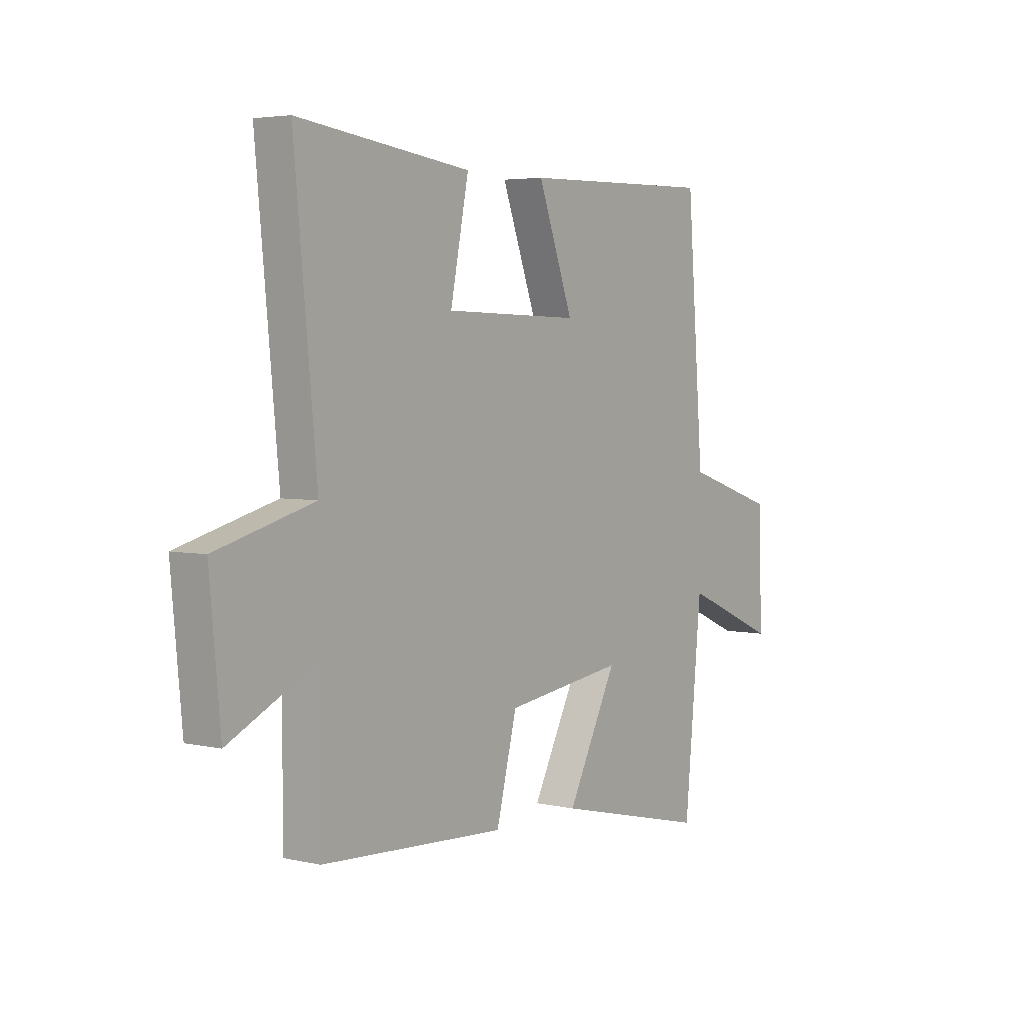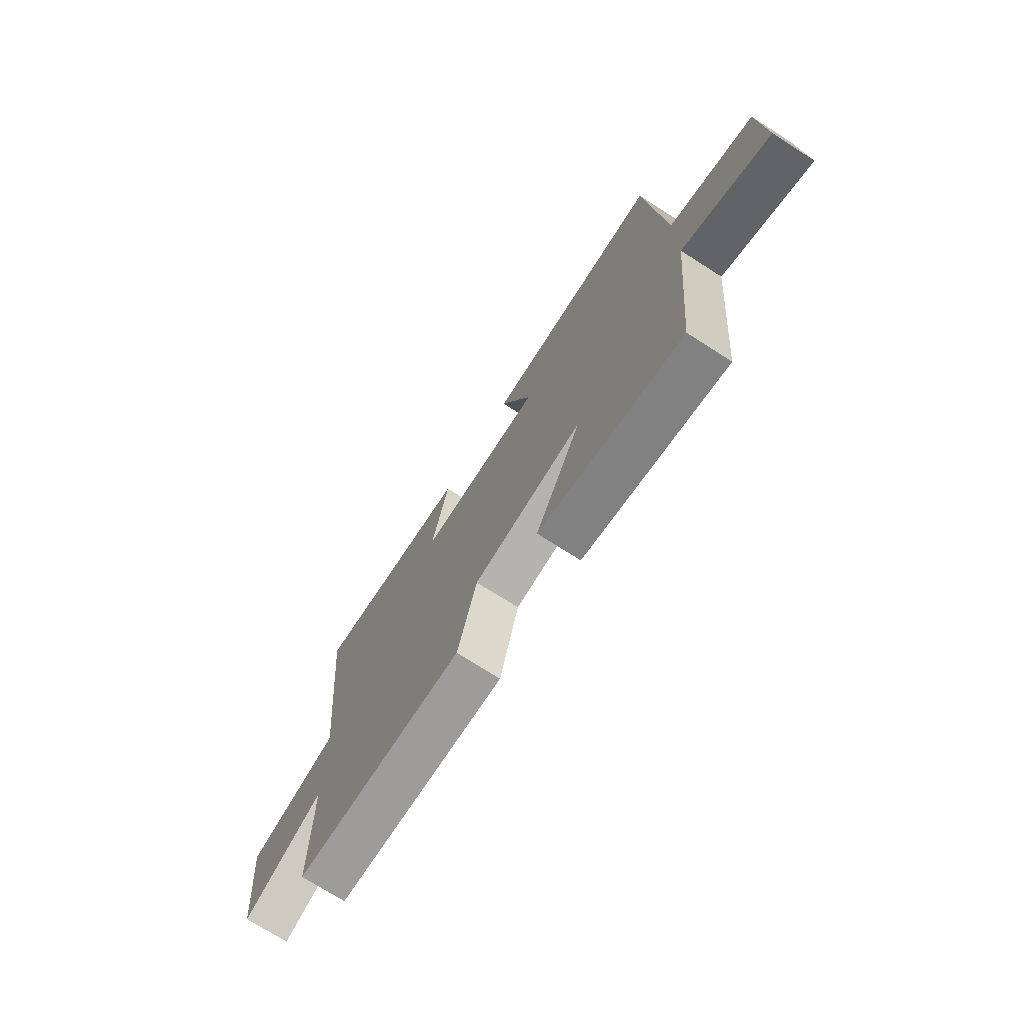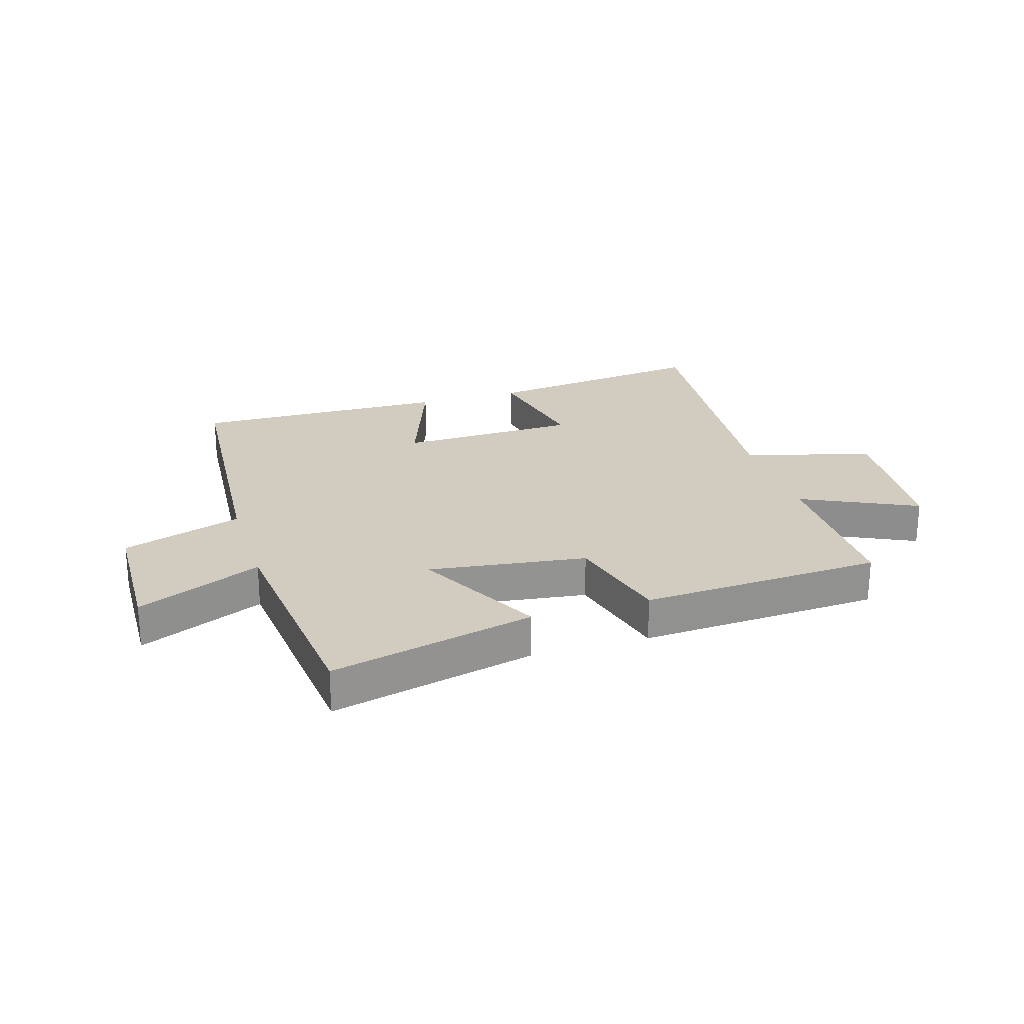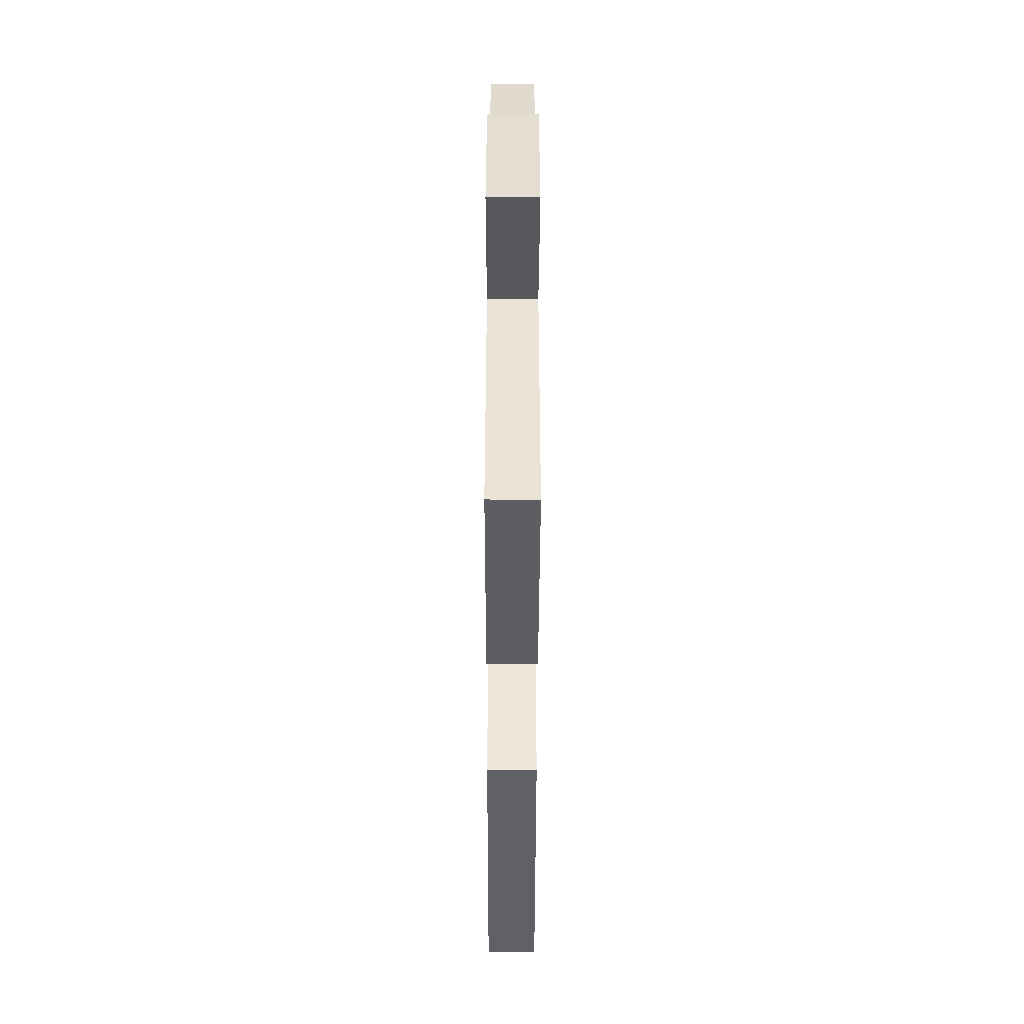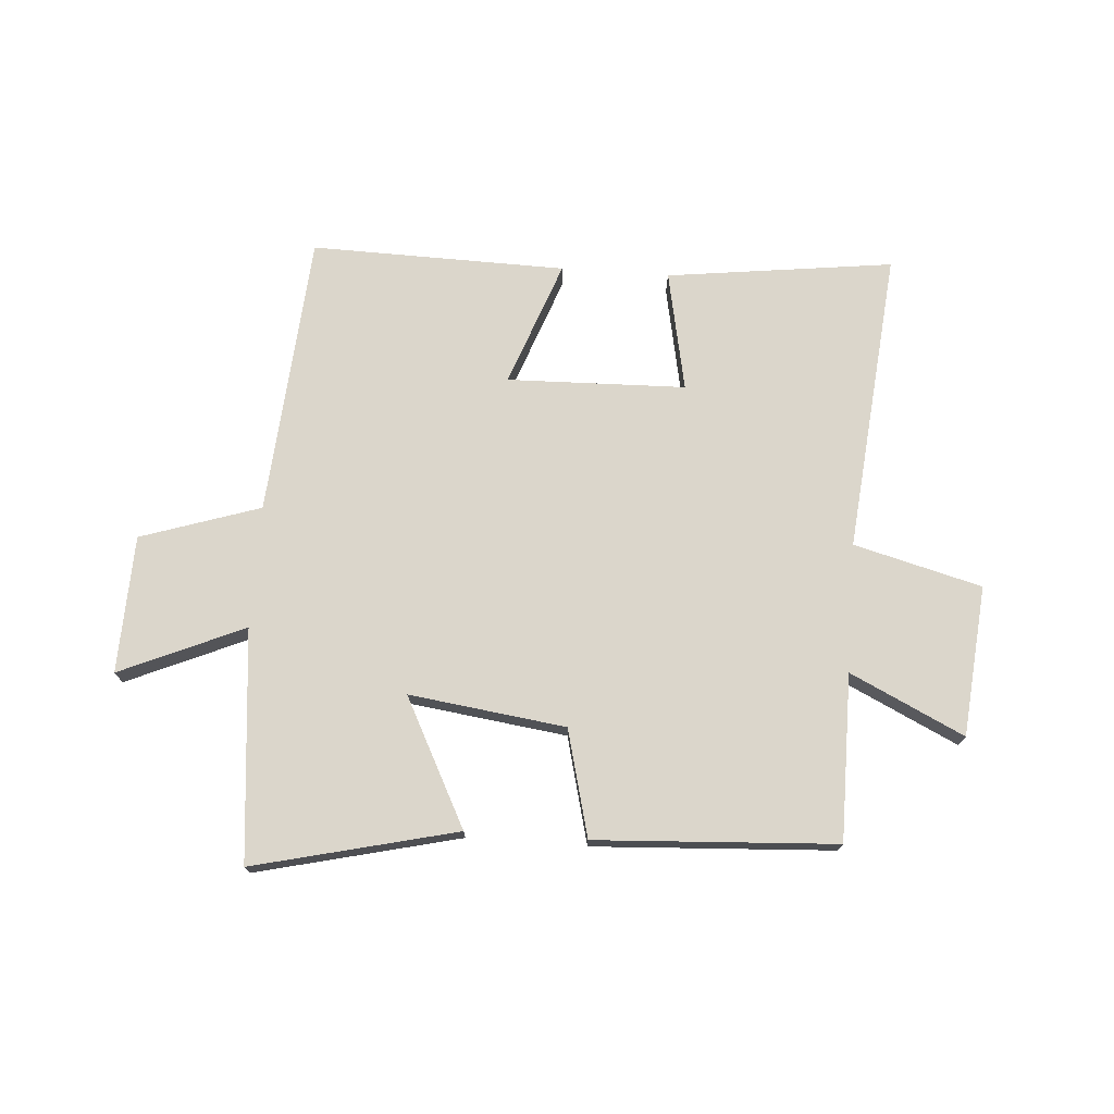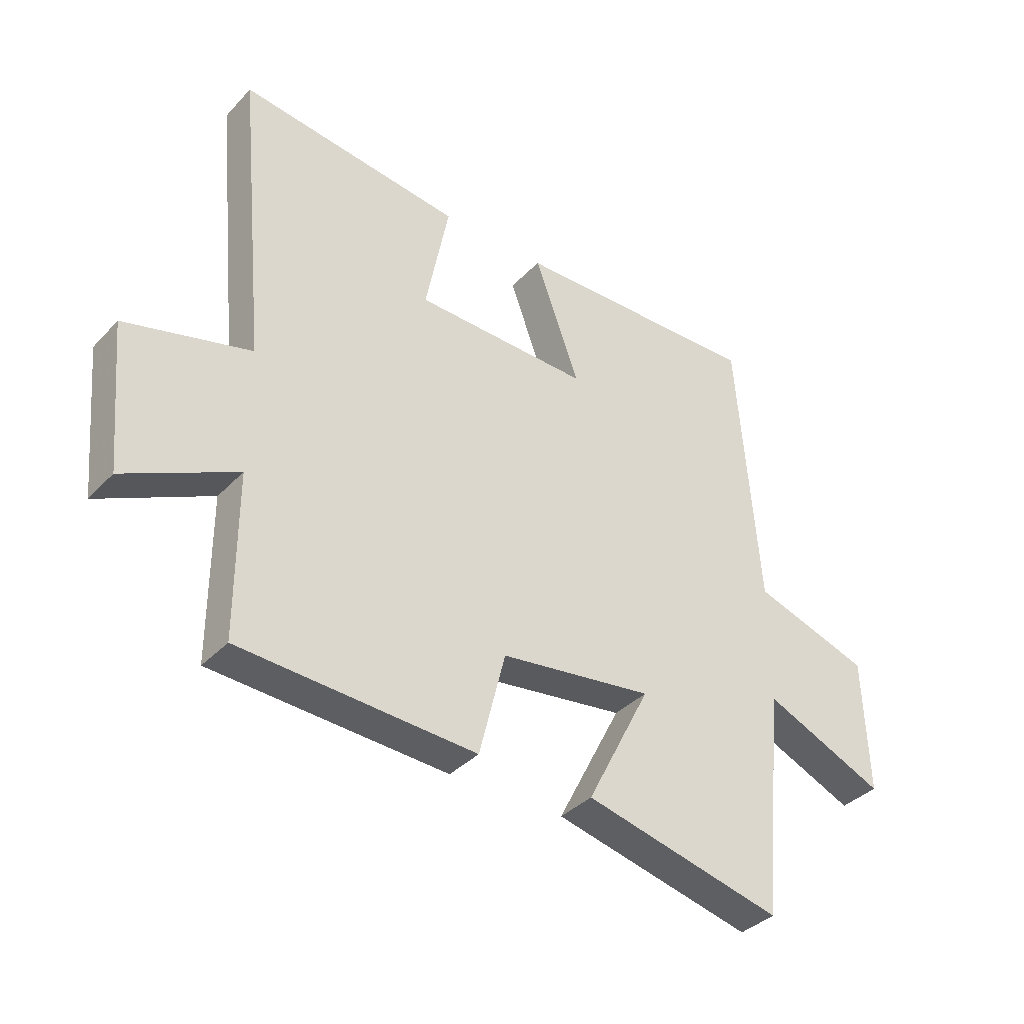
<metadata>
{"format":"obj","ext":"obj","renderer":"f3d","projection":"perspective","resolution":1024,"background":"white","views":[{"elev":4.2,"azim":-53.8,"up":"+Z"},{"elev":-73.0,"azim":57.4,"up":"+Z"},{"elev":23.8,"azim":162.8,"up":"+Y"},{"elev":-51.8,"azim":89.9,"up":"+Z"},{"elev":73.5,"azim":-175.9,"up":"+Y"},{"elev":-36.7,"azim":-37.2,"up":"+Z"}]}
</metadata>
<code>
v 0.462 0.07 -0.583
v 0.114 0.07 -0.5
v 0.226 0.07 -0.281
v -0.042 0.07 -0.317
v -0.088 0.07 -0.5
v -0.5 0.07 -0.477
v -0.5 0.07 -0.192
v -0.695 0.07 -0.286
v -0.719 0.07 -0.028
v -0.5 0.07 0.03
v -0.55 0.07 0.549
v -0.161 0.07 0.5
v -0.202 0.07 0.293
v 0.104 0.07 0.285
v 0.025 0.07 0.5
v 0.462 0.07 0.509
v 0.5 0.07 0.024
v 0.705 0.07 -0.043
v 0.713 0.07 -0.279
v 0.5 0.07 -0.186
v 0.462 0 -0.583
v 0.114 0 -0.5
v 0.226 0 -0.281
v -0.042 0 -0.317
v -0.088 0 -0.5
v -0.5 0 -0.477
v -0.5 0 -0.192
v -0.695 0 -0.286
v -0.719 0 -0.028
v -0.5 0 0.03
v -0.55 0 0.549
v -0.161 0 0.5
v -0.202 0 0.293
v 0.104 0 0.285
v 0.025 0 0.5
v 0.462 0 0.509
v 0.5 0 0.024
v 0.705 0 -0.043
v 0.713 0 -0.279
v 0.5 0 -0.186
f 17 18 19 20
f 14 15 16 17
f 13 14 17 20
f 10 11 12 13
f 10 13 20
f 7 8 9 10
f 4 5 6 7
f 3 4 7 10
f 20 1 2 3
f 3 10 20
f 40 39 38 37
f 37 36 35 34
f 40 37 34 33
f 33 32 31 30
f 40 33 30
f 30 29 28 27
f 27 26 25 24
f 30 27 24 23
f 23 22 21 40
f 40 30 23
f 1 21 22 2
f 2 22 23 3
f 3 23 24 4
f 4 24 25 5
f 5 25 26 6
f 6 26 27 7
f 7 27 28 8
f 8 28 29 9
f 9 29 30 10
f 10 30 31 11
f 11 31 32 12
f 12 32 33 13
f 13 33 34 14
f 14 34 35 15
f 15 35 36 16
f 16 36 37 17
f 17 37 38 18
f 18 38 39 19
f 19 39 40 20
f 20 40 21 1

</code>
